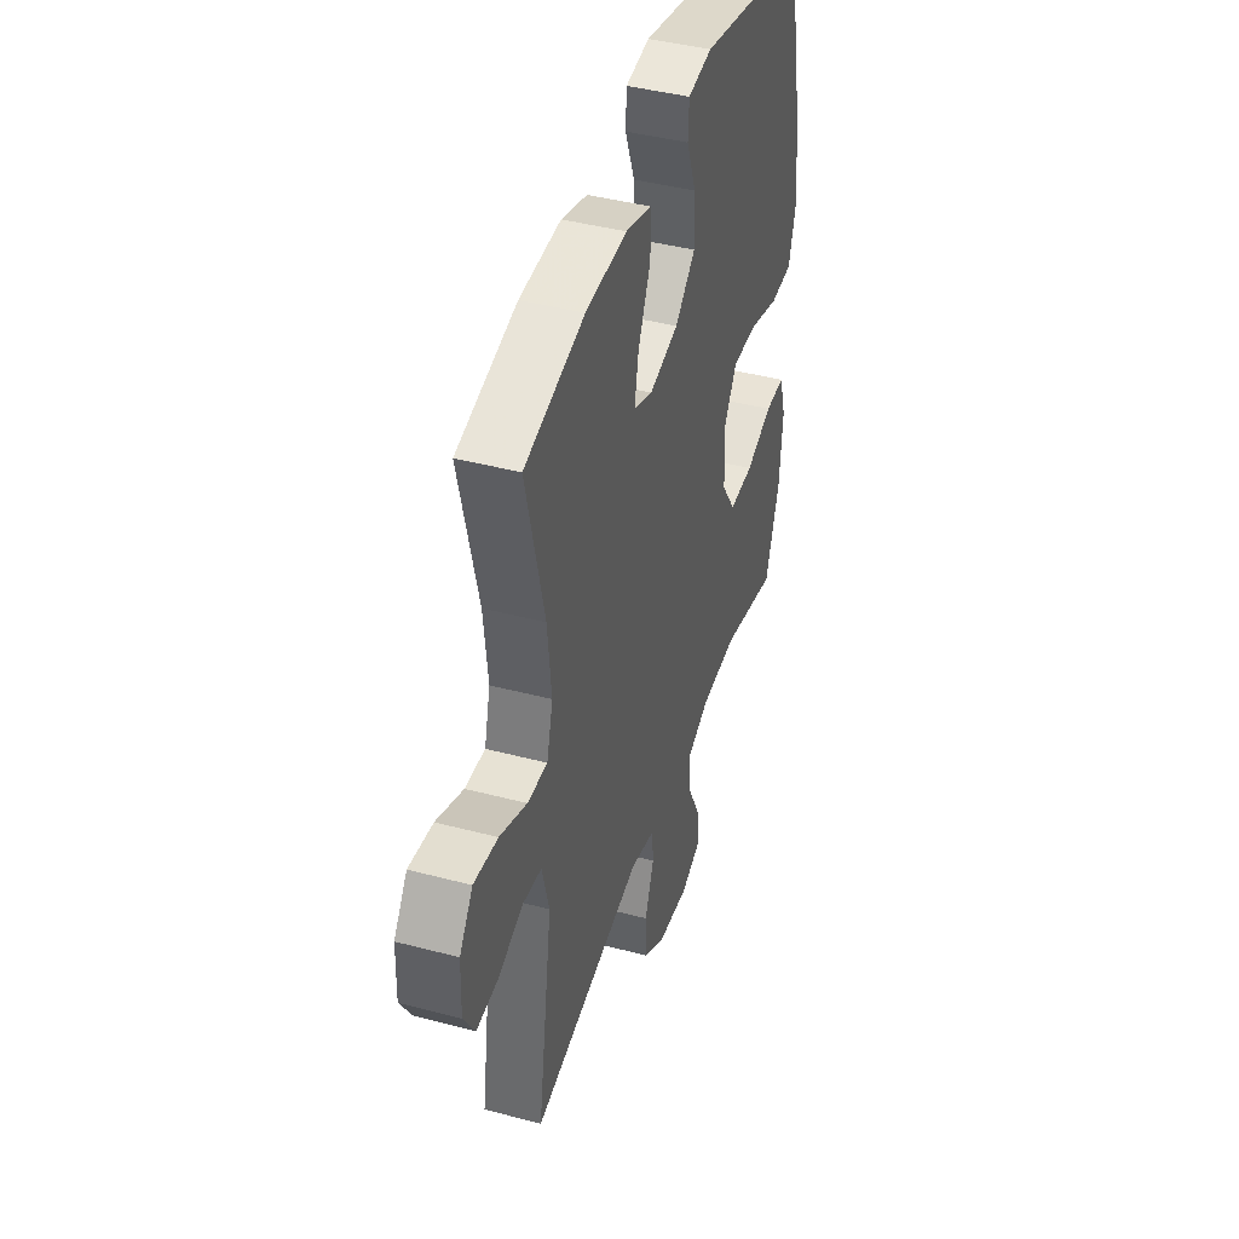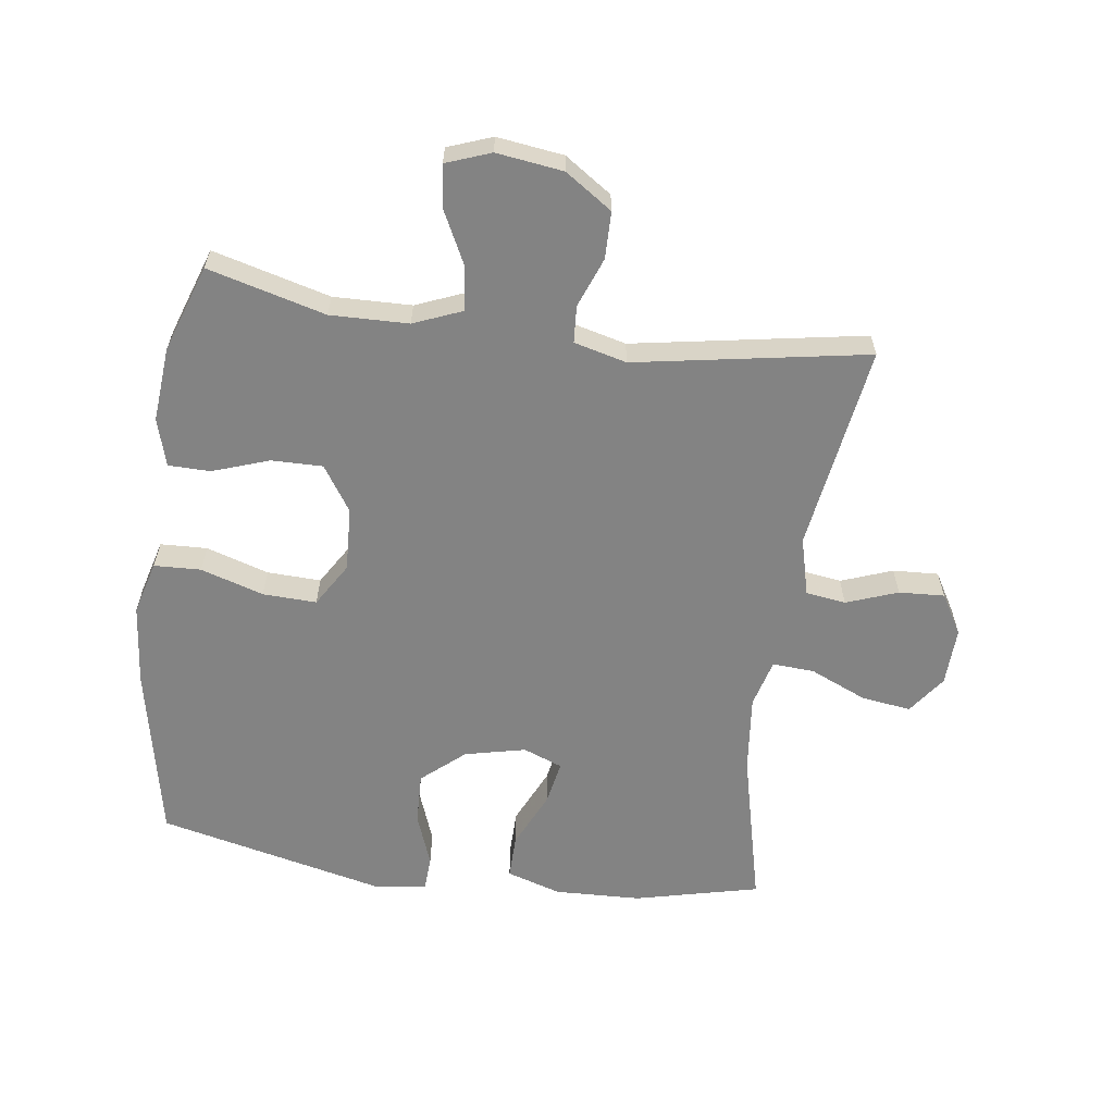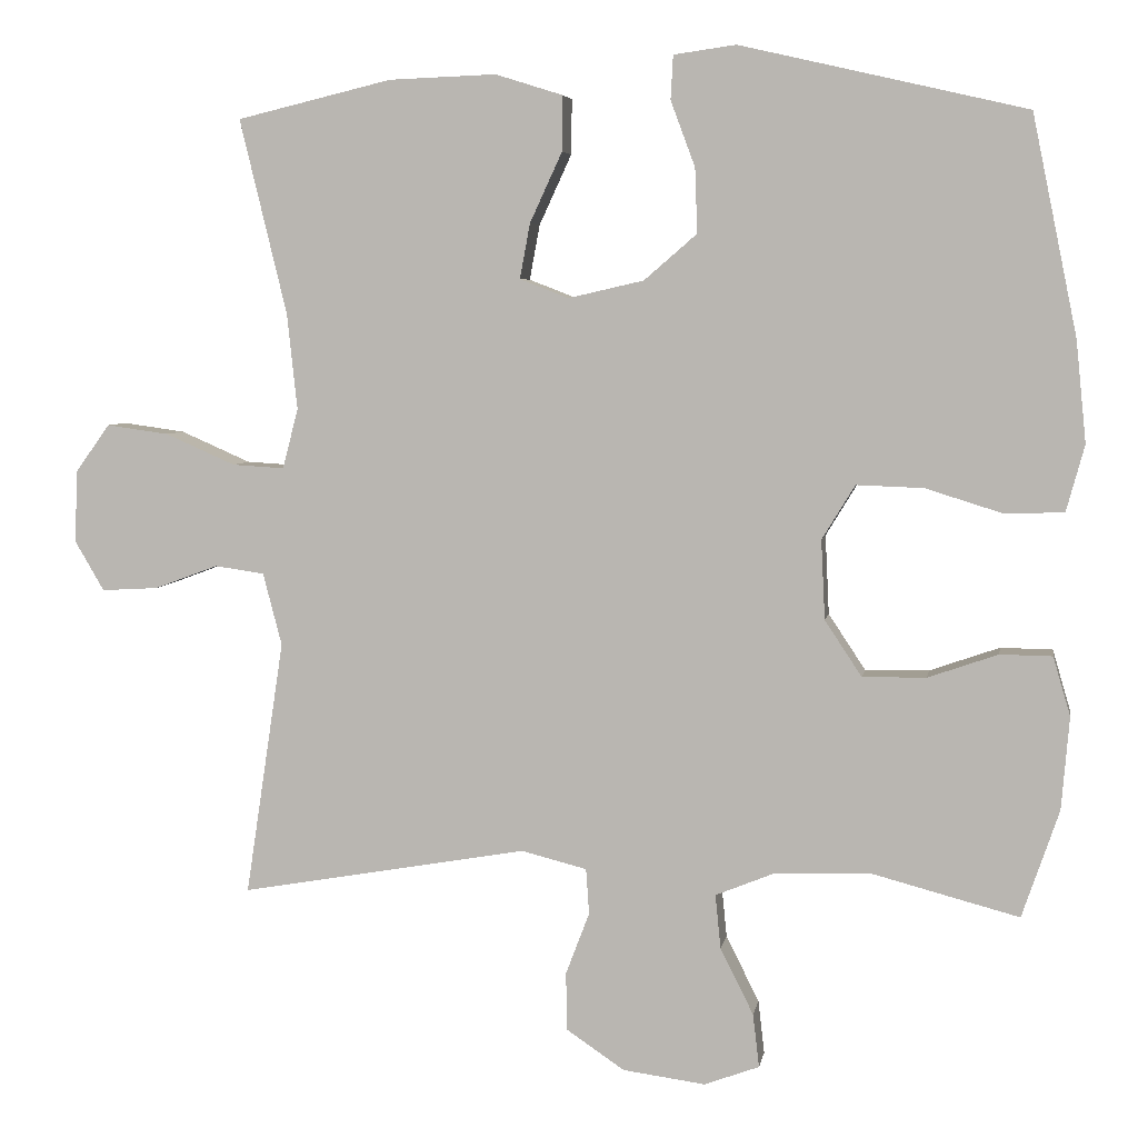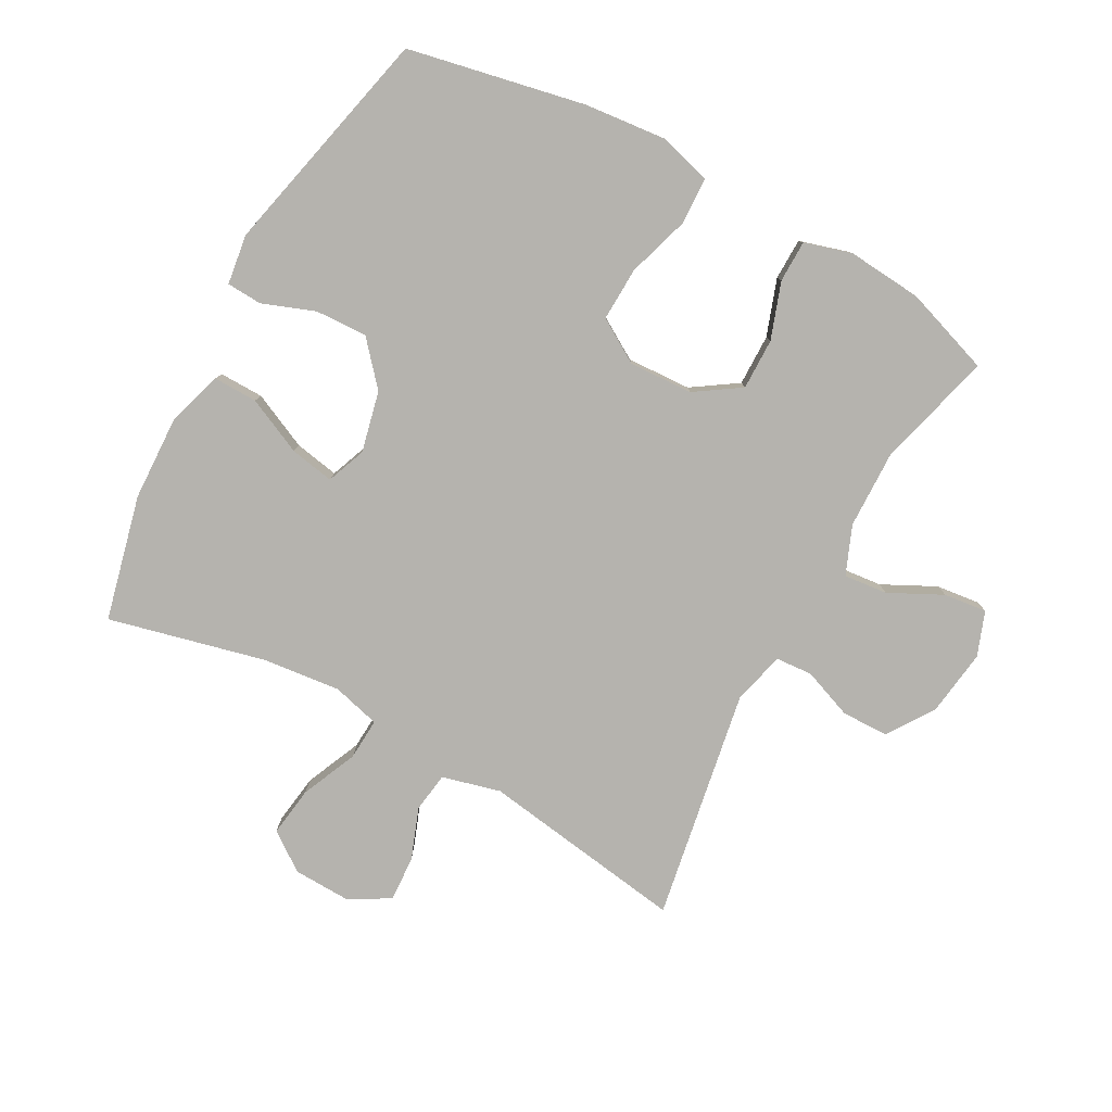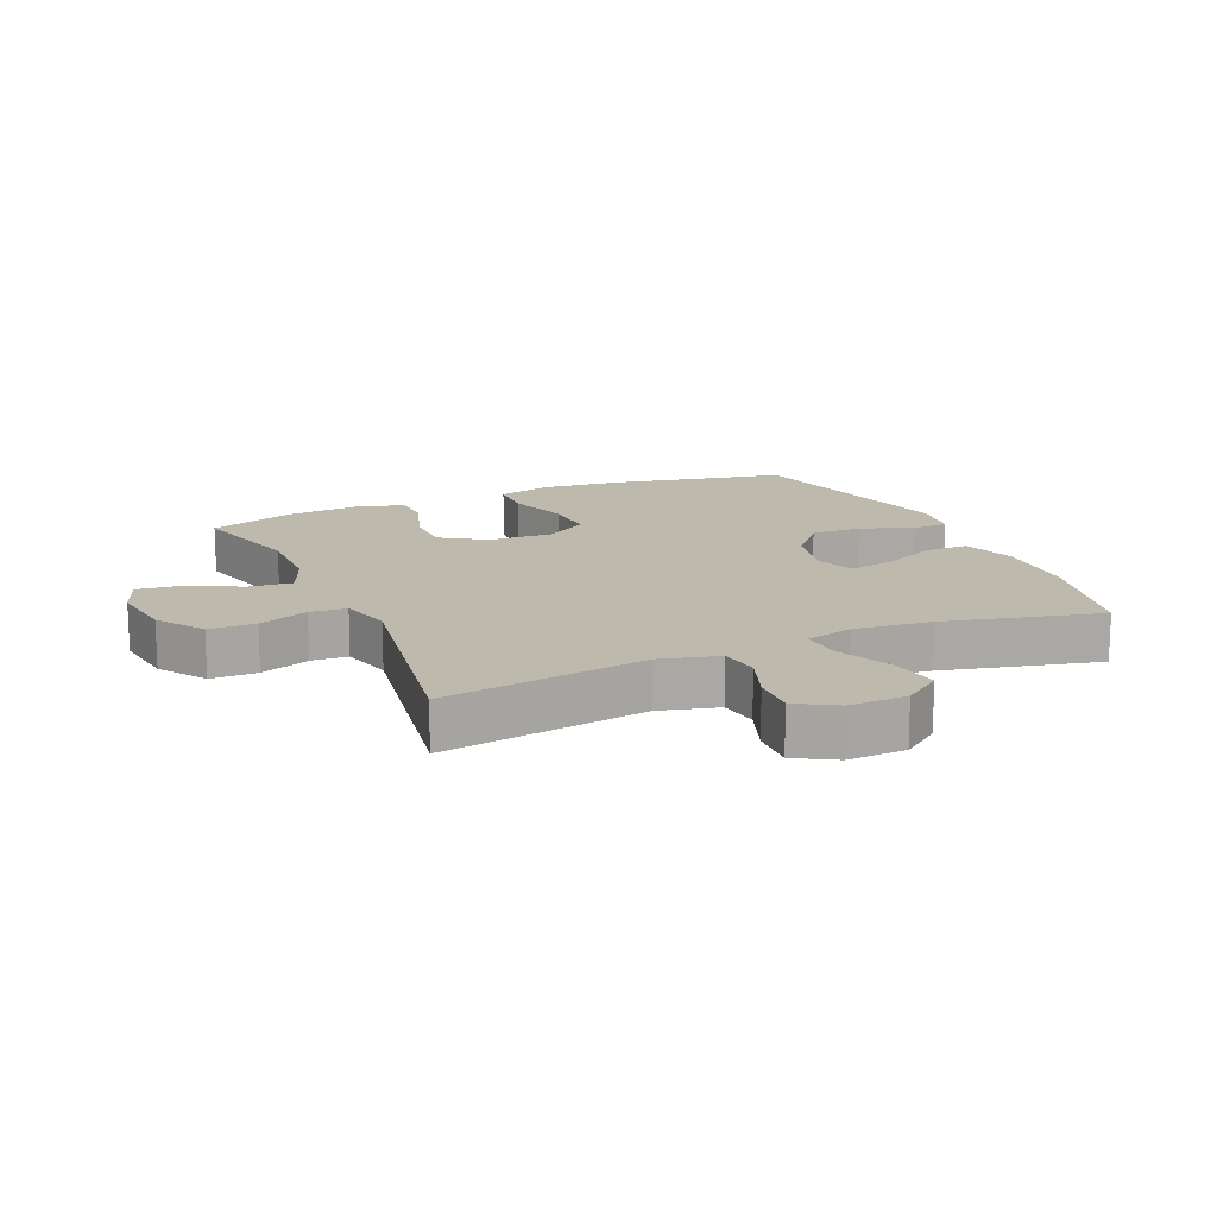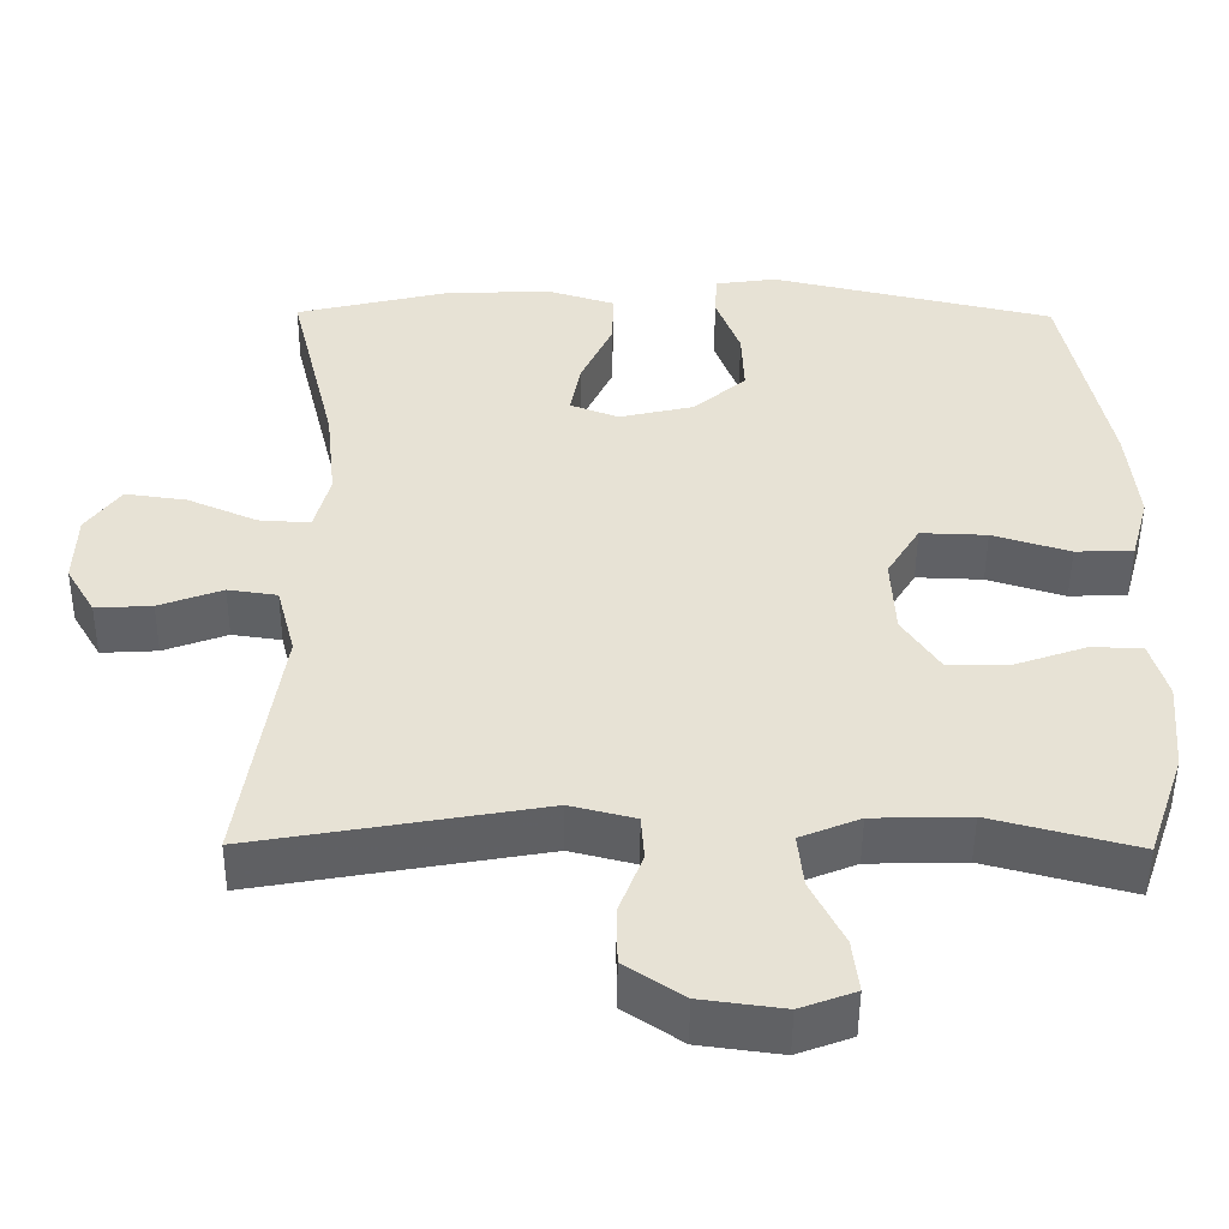
<metadata>
{"format":"obj","ext":"obj","renderer":"f3d","projection":"perspective","resolution":1024,"background":"white","views":[{"elev":42.9,"azim":-72.6,"up":"+Z"},{"elev":-61.0,"azim":172.1,"up":"+Y"},{"elev":5.3,"azim":9.5,"up":"+Z"},{"elev":-79.9,"azim":61.4,"up":"+Y"},{"elev":15.1,"azim":-113.8,"up":"+Y"},{"elev":-49.6,"azim":-0.4,"up":"+Z"}]}
</metadata>
<code>
v 0.5 0.07 -0.5
v 0.315 0.07 -0.451
v 0.192 0.07 -0.454
v 0.116 0.07 -0.485
v 0.123 0.07 -0.554
v 0.165 0.07 -0.638
v 0.173 0.07 -0.706
v 0.103 0.07 -0.732
v -0.002 0.07 -0.718
v -0.076 0.07 -0.668
v -0.077 0.07 -0.594
v -0.047 0.07 -0.515
v -0.051 0.07 -0.457
v -0.134 0.07 -0.436
v -0.5 0.07 -0.5
v -0.451 0.07 -0.175
v -0.475 0.07 -0.083
v -0.538 0.07 -0.074
v -0.619 0.07 -0.104
v -0.691 0.07 -0.108
v -0.728 0.07 -0.045
v -0.725 0.07 0.047
v -0.681 0.07 0.108
v -0.602 0.07 0.097
v -0.513 0.07 0.058
v -0.447 0.07 0.054
v -0.427 0.07 0.13
v -0.44 0.07 0.252
v -0.5 0.07 0.5
v -0.303 0.07 0.547
v -0.167 0.07 0.552
v -0.081 0.07 0.525
v -0.082 0.07 0.455
v -0.123 0.07 0.366
v -0.136 0.07 0.296
v -0.074 0.07 0.272
v 0.022 0.07 0.294
v 0.089 0.07 0.352
v 0.086 0.07 0.434
v 0.055 0.07 0.517
v 0.058 0.07 0.573
v 0.137 0.07 0.584
v 0.5 0.07 0.5
v 0.557 0.07 0.222
v 0.57 0.07 0.093
v 0.547 0.07 0.009
v 0.473 0.07 0.006
v 0.374 0.07 0.037
v 0.289 0.07 0.04
v 0.247 0.07 -0.029
v 0.252 0.07 -0.13
v 0.299 0.07 -0.201
v 0.38 0.07 -0.2
v 0.469 0.07 -0.169
v 0.535 0.07 -0.17
v 0.557 0.07 -0.245
v 0.547 0.07 -0.363
v 0.5 0 -0.5
v 0.315 0 -0.451
v 0.192 0 -0.454
v 0.116 0 -0.485
v 0.123 0 -0.554
v 0.165 0 -0.638
v 0.173 0 -0.706
v 0.103 0 -0.732
v -0.002 0 -0.718
v -0.076 0 -0.668
v -0.077 0 -0.594
v -0.047 0 -0.515
v -0.051 0 -0.457
v -0.134 0 -0.436
v -0.5 0 -0.5
v -0.451 0 -0.175
v -0.475 0 -0.083
v -0.538 0 -0.074
v -0.619 0 -0.104
v -0.691 0 -0.108
v -0.728 0 -0.045
v -0.725 0 0.047
v -0.681 0 0.108
v -0.602 0 0.097
v -0.513 0 0.058
v -0.447 0 0.054
v -0.427 0 0.13
v -0.44 0 0.252
v -0.5 0 0.5
v -0.303 0 0.547
v -0.167 0 0.552
v -0.081 0 0.525
v -0.082 0 0.455
v -0.123 0 0.366
v -0.136 0 0.296
v -0.074 0 0.272
v 0.022 0 0.294
v 0.089 0 0.352
v 0.086 0 0.434
v 0.055 0 0.517
v 0.058 0 0.573
v 0.137 0 0.584
v 0.5 0 0.5
v 0.557 0 0.222
v 0.57 0 0.093
v 0.547 0 0.009
v 0.473 0 0.006
v 0.374 0 0.037
v 0.289 0 0.04
v 0.247 0 -0.029
v 0.252 0 -0.13
v 0.299 0 -0.201
v 0.38 0 -0.2
v 0.469 0 -0.169
v 0.535 0 -0.17
v 0.557 0 -0.245
v 0.547 0 -0.363
f 57 1 2
f 56 57 2
f 55 56 2
f 54 55 2
f 53 54 2
f 52 53 2 3
f 51 52 3 4
f 50 51 4
f 46 47 48
f 45 46 48
f 44 45 48
f 43 44 48
f 42 43 48
f 41 42 48
f 40 41 48
f 39 40 48
f 38 39 48 49
f 37 38 49 50
f 32 33 34
f 31 32 34
f 30 31 34
f 29 30 34
f 28 29 34
f 27 28 34 35
f 26 27 35 36
f 23 24 25
f 22 23 25
f 21 22 25
f 20 21 25
f 19 20 25
f 18 19 25
f 17 18 25 26
f 37 50 4
f 36 37 4
f 26 36 4
f 17 26 4
f 16 17 4
f 10 11 12
f 9 10 12
f 8 9 12
f 7 8 12
f 6 7 12
f 5 6 12
f 5 12 13
f 4 5 13
f 16 4 13 14
f 14 15 16
f 59 58 114
f 59 114 113
f 59 113 112
f 59 112 111
f 59 111 110
f 60 59 110 109
f 61 60 109 108
f 61 108 107
f 105 104 103
f 105 103 102
f 105 102 101
f 105 101 100
f 105 100 99
f 105 99 98
f 105 98 97
f 105 97 96
f 106 105 96 95
f 107 106 95 94
f 91 90 89
f 91 89 88
f 91 88 87
f 91 87 86
f 91 86 85
f 92 91 85 84
f 93 92 84 83
f 82 81 80
f 82 80 79
f 82 79 78
f 82 78 77
f 82 77 76
f 82 76 75
f 83 82 75 74
f 61 107 94
f 61 94 93
f 61 93 83
f 61 83 74
f 61 74 73
f 69 68 67
f 69 67 66
f 69 66 65
f 69 65 64
f 69 64 63
f 69 63 62
f 70 69 62
f 70 62 61
f 71 70 61 73
f 73 72 71
f 1 58 59 2
f 2 59 60 3
f 3 60 61 4
f 4 61 62 5
f 5 62 63 6
f 6 63 64 7
f 7 64 65 8
f 8 65 66 9
f 9 66 67 10
f 10 67 68 11
f 11 68 69 12
f 12 69 70 13
f 13 70 71 14
f 14 71 72 15
f 15 72 73 16
f 16 73 74 17
f 17 74 75 18
f 18 75 76 19
f 19 76 77 20
f 20 77 78 21
f 21 78 79 22
f 22 79 80 23
f 23 80 81 24
f 24 81 82 25
f 25 82 83 26
f 26 83 84 27
f 27 84 85 28
f 28 85 86 29
f 29 86 87 30
f 30 87 88 31
f 31 88 89 32
f 32 89 90 33
f 33 90 91 34
f 34 91 92 35
f 35 92 93 36
f 36 93 94 37
f 37 94 95 38
f 38 95 96 39
f 39 96 97 40
f 40 97 98 41
f 41 98 99 42
f 42 99 100 43
f 43 100 101 44
f 44 101 102 45
f 45 102 103 46
f 46 103 104 47
f 47 104 105 48
f 48 105 106 49
f 49 106 107 50
f 50 107 108 51
f 51 108 109 52
f 52 109 110 53
f 53 110 111 54
f 54 111 112 55
f 55 112 113 56
f 56 113 114 57
f 57 114 58 1

</code>
